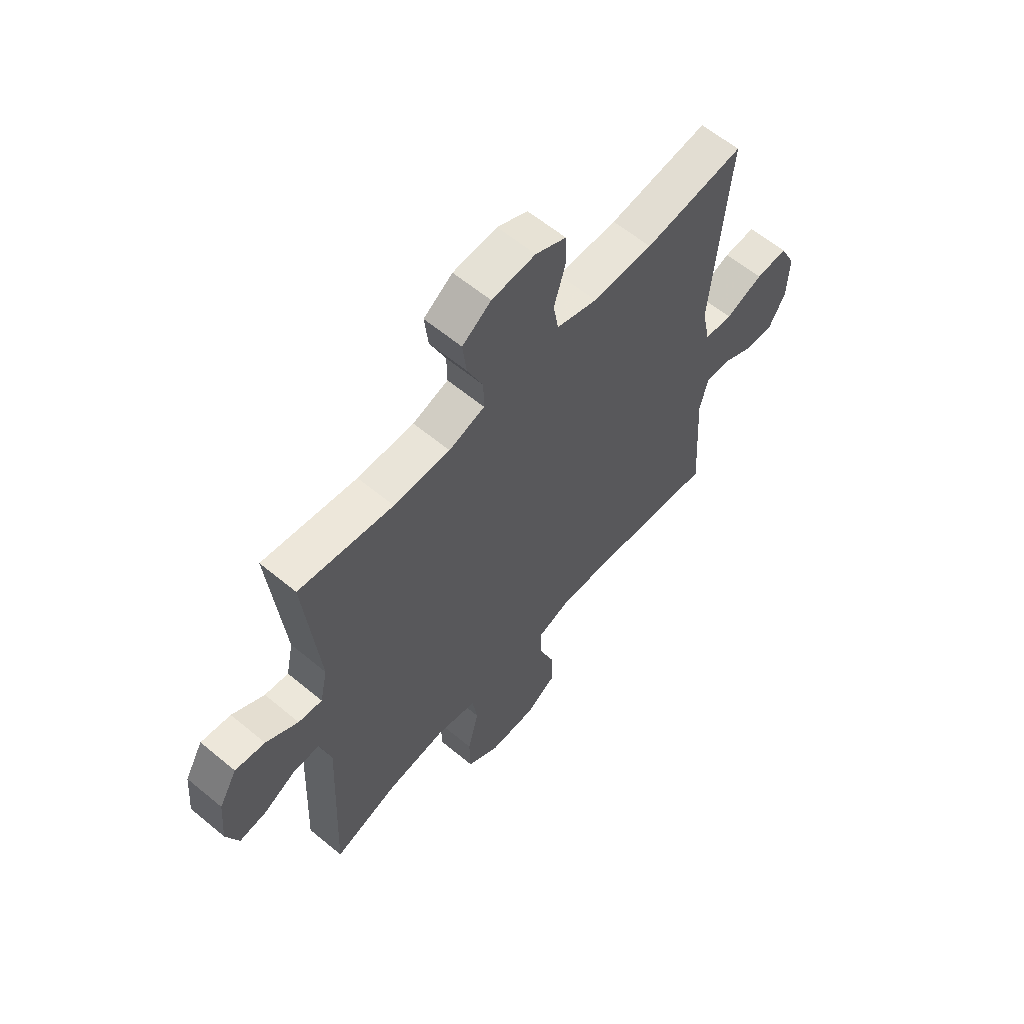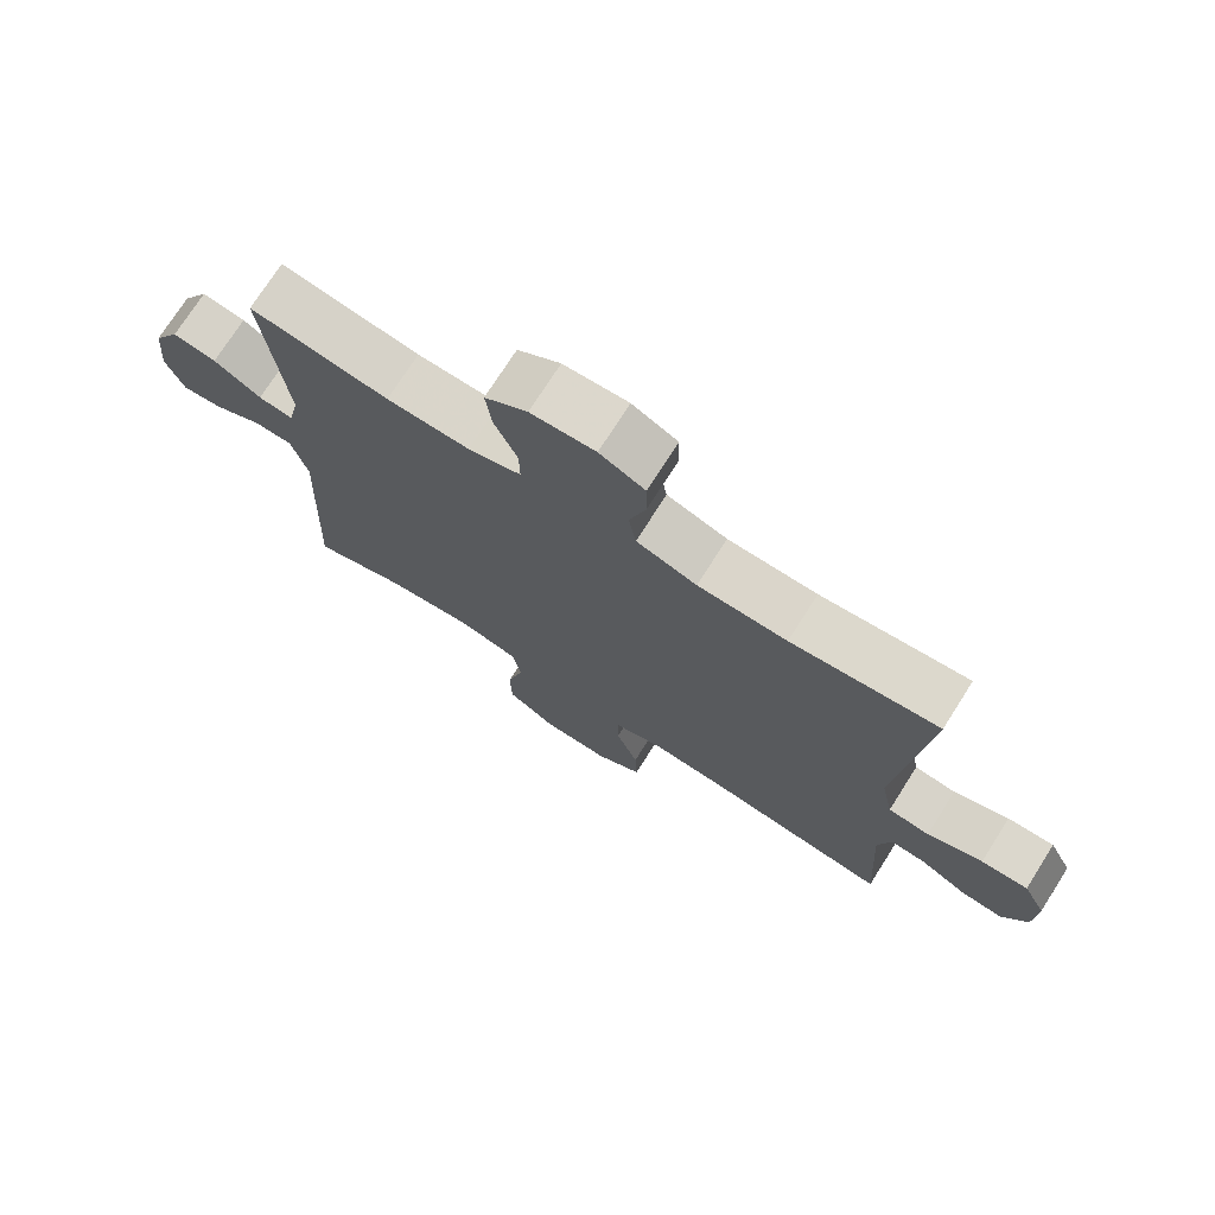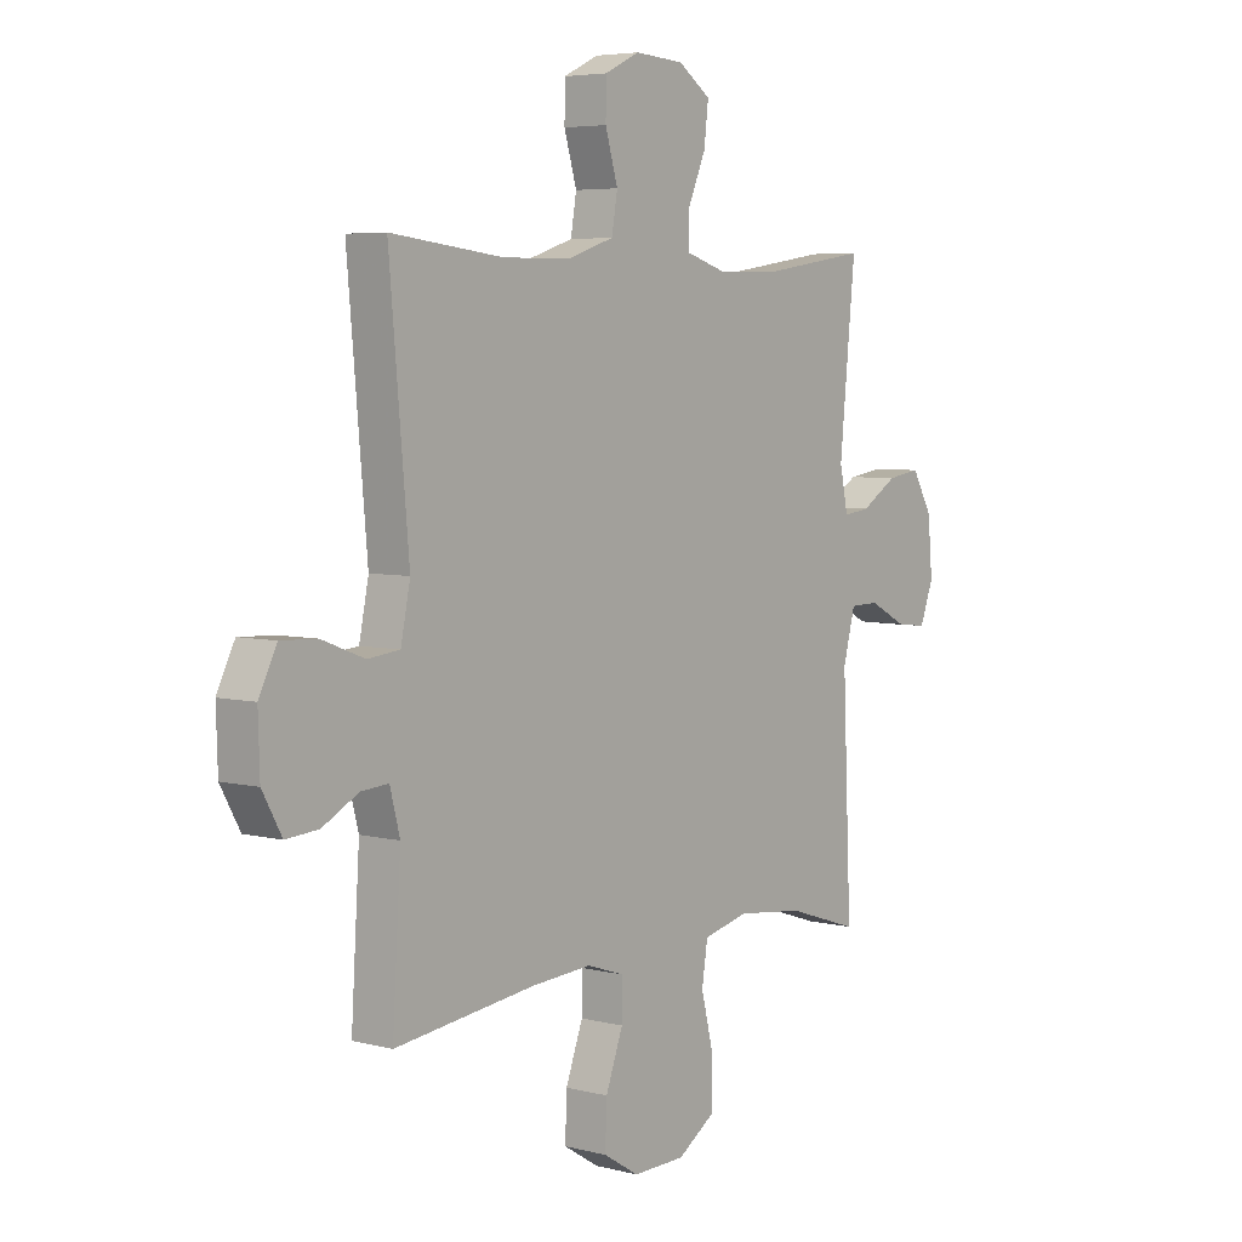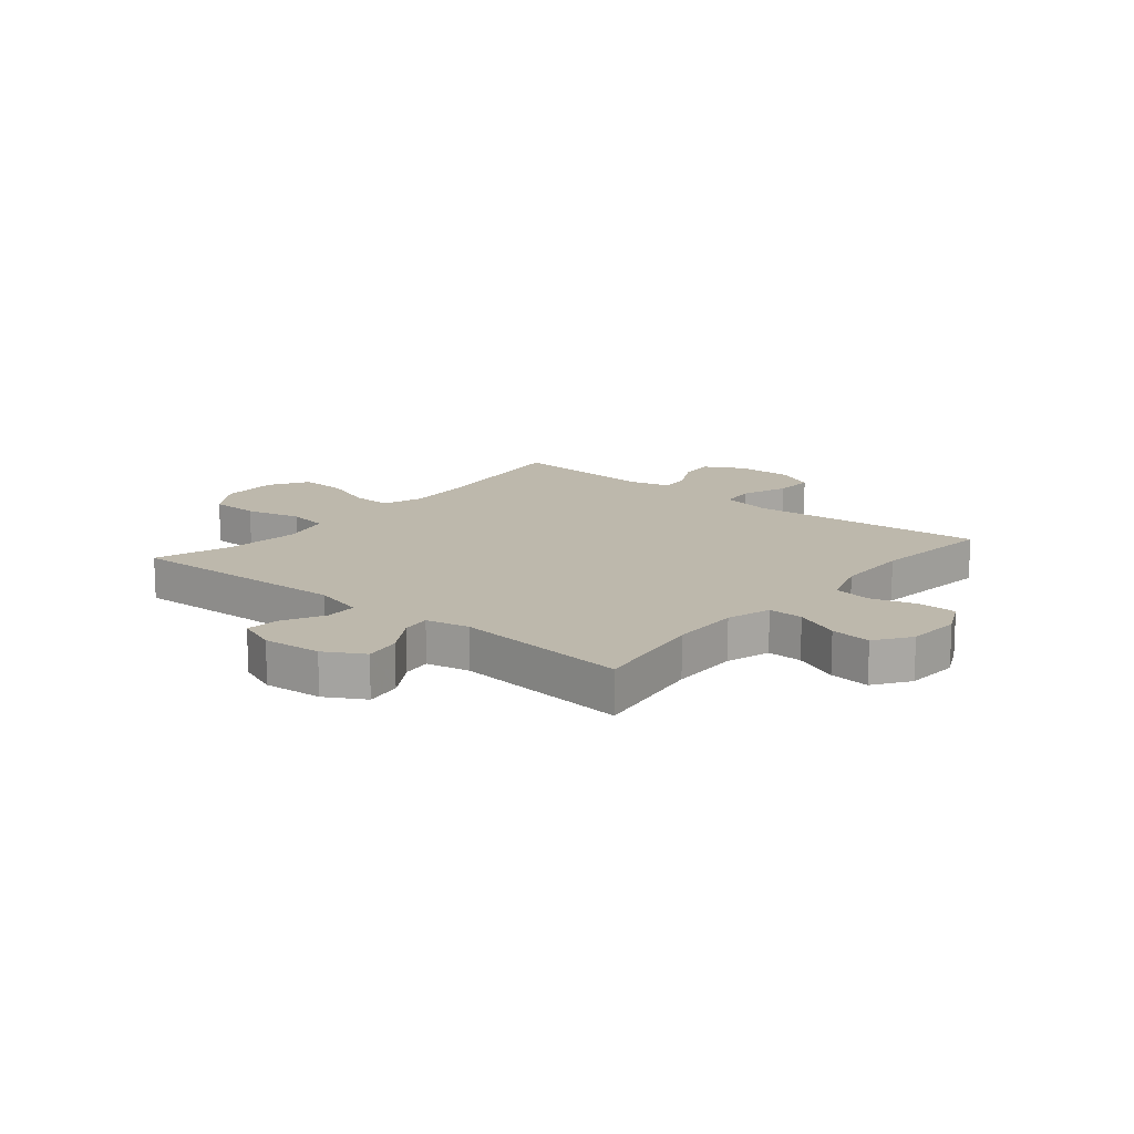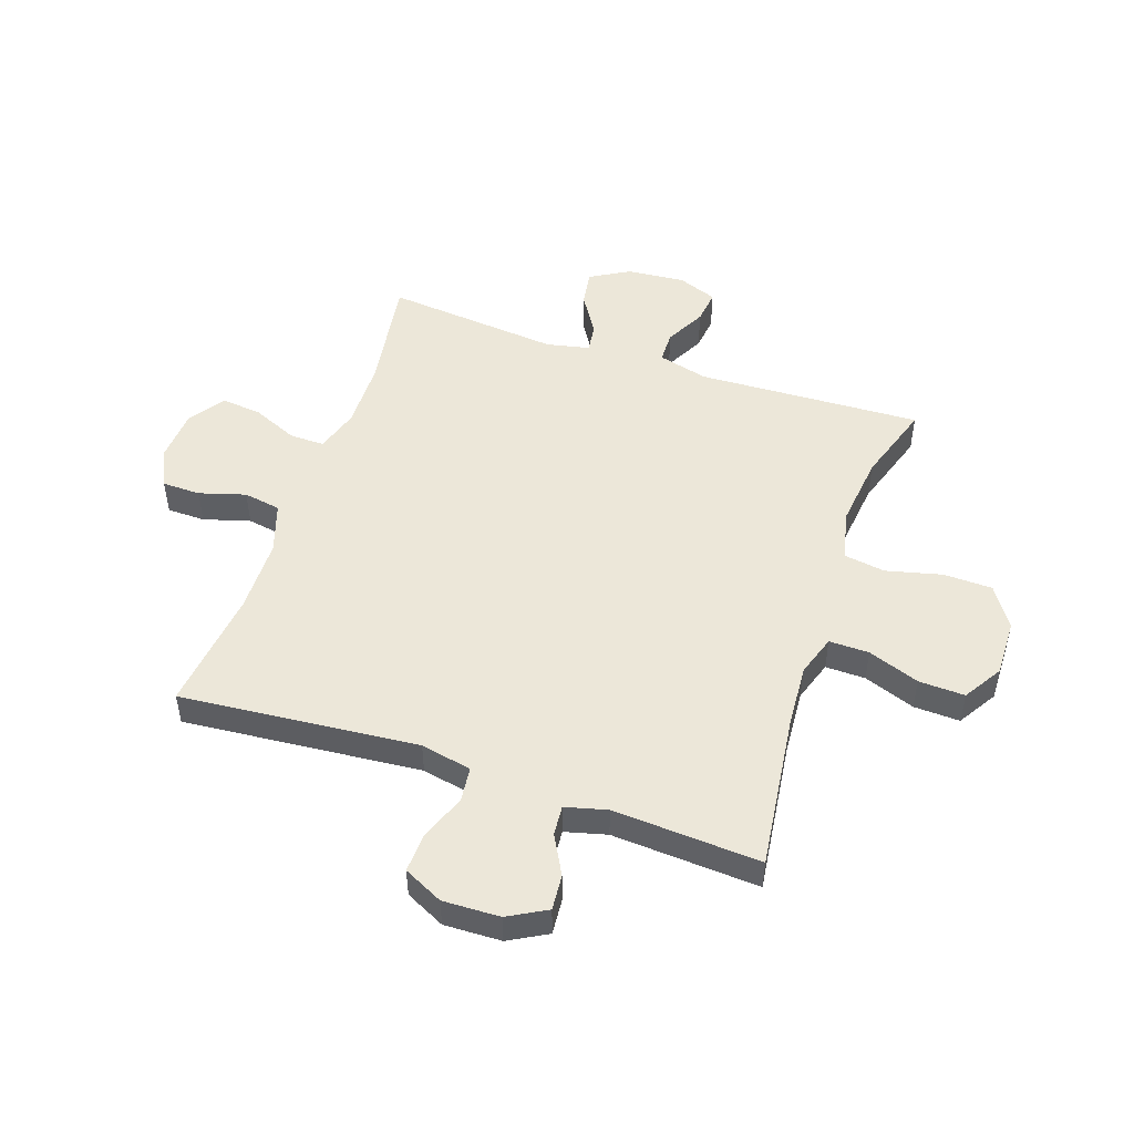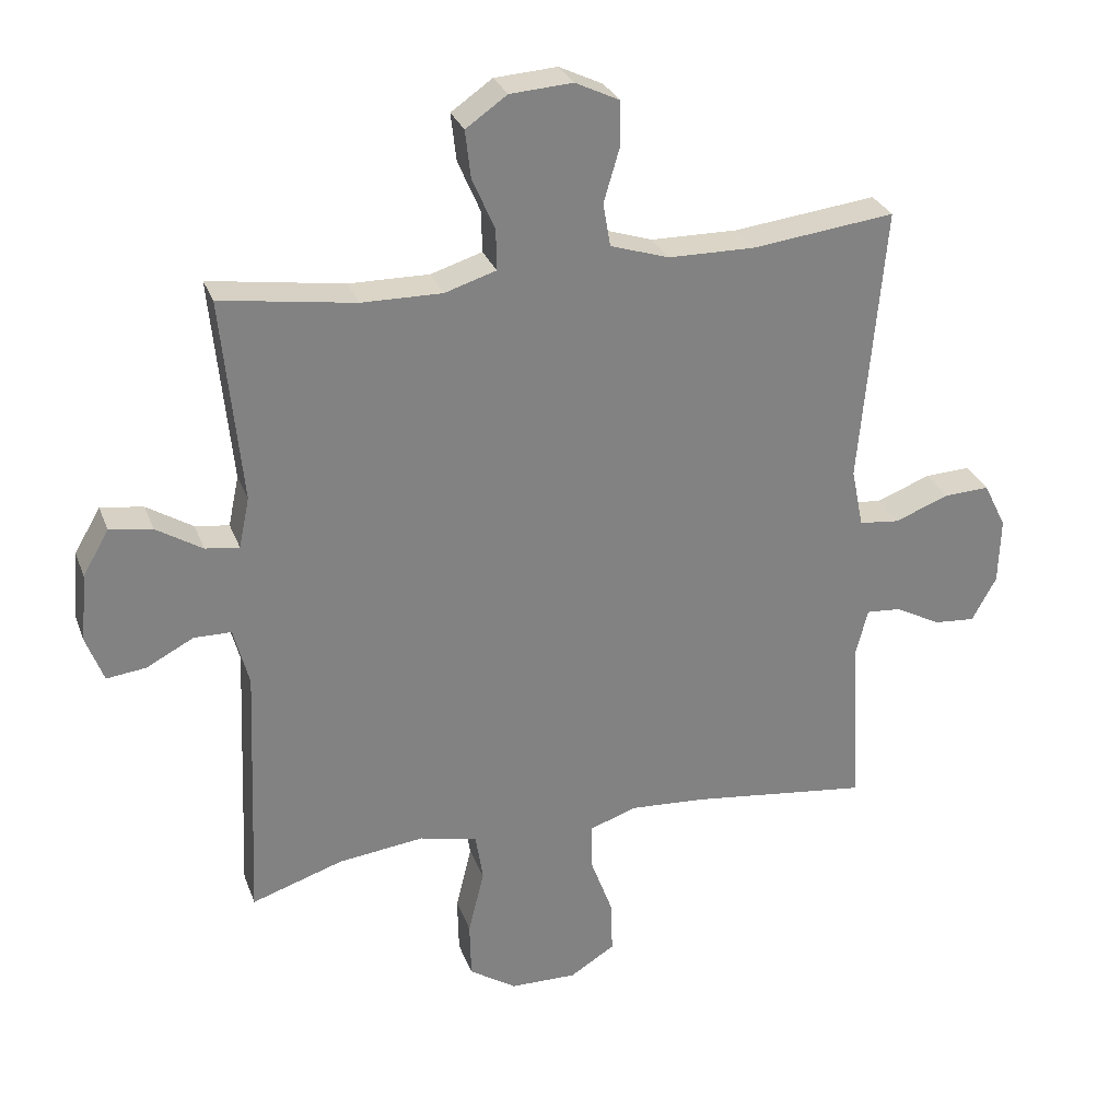
<metadata>
{"format":"obj","ext":"obj","renderer":"f3d","projection":"perspective","resolution":1024,"background":"white","views":[{"elev":61.0,"azim":-49.8,"up":"+Z"},{"elev":74.0,"azim":32.5,"up":"+Z"},{"elev":5.2,"azim":128.5,"up":"+Z"},{"elev":14.7,"azim":-50.3,"up":"+Y"},{"elev":49.8,"azim":108.8,"up":"+Y"},{"elev":29.1,"azim":-18.2,"up":"+Z"}]}
</metadata>
<code>
v -0.5 0.07 0.5
v -0.298 0.07 0.469
v -0.177 0.07 0.467
v -0.1 0.07 0.491
v -0.101 0.07 0.552
v -0.135 0.07 0.631
v -0.143 0.07 0.702
v -0.081 0.07 0.745
v 0.013 0.07 0.751
v 0.079 0.07 0.719
v 0.08 0.07 0.652
v 0.056 0.07 0.571
v 0.067 0.07 0.506
v 0.155 0.07 0.477
v 0.285 0.07 0.475
v 0.5 0.07 0.5
v 0.463 0.07 0.083
v 0.481 0.07 -0.006
v 0.542 0.07 -0.013
v 0.623 0.07 0.018
v 0.692 0.07 0.021
v 0.726 0.07 -0.048
v 0.723 0.07 -0.148
v 0.686 0.07 -0.215
v 0.624 0.07 -0.21
v 0.555 0.07 -0.173
v 0.503 0.07 -0.169
v 0.484 0.07 -0.242
v 0.5 0.07 -0.5
v 0.231 0.07 -0.466
v 0.117 0.07 -0.458
v 0.045 0.07 -0.482
v 0.046 0.07 -0.552
v 0.079 0.07 -0.642
v 0.082 0.07 -0.723
v 0.014 0.07 -0.765
v -0.086 0.07 -0.763
v -0.157 0.07 -0.716
v -0.159 0.07 -0.63
v -0.135 0.07 -0.533
v -0.146 0.07 -0.461
v -0.233 0.07 -0.44
v -0.362 0.07 -0.455
v -0.5 0.07 -0.5
v -0.483 0.07 -0.107
v -0.506 0.07 -0.019
v -0.562 0.07 -0.018
v -0.633 0.07 -0.055
v -0.692 0.07 -0.062
v -0.718 0.07 0.007
v -0.709 0.07 0.109
v -0.67 0.07 0.177
v -0.606 0.07 0.167
v -0.537 0.07 0.124
v -0.486 0.07 0.117
v -0.47 0.07 0.193
v -0.5 0 0.5
v -0.298 0 0.469
v -0.177 0 0.467
v -0.1 0 0.491
v -0.101 0 0.552
v -0.135 0 0.631
v -0.143 0 0.702
v -0.081 0 0.745
v 0.013 0 0.751
v 0.079 0 0.719
v 0.08 0 0.652
v 0.056 0 0.571
v 0.067 0 0.506
v 0.155 0 0.477
v 0.285 0 0.475
v 0.5 0 0.5
v 0.463 0 0.083
v 0.481 0 -0.006
v 0.542 0 -0.013
v 0.623 0 0.018
v 0.692 0 0.021
v 0.726 0 -0.048
v 0.723 0 -0.148
v 0.686 0 -0.215
v 0.624 0 -0.21
v 0.555 0 -0.173
v 0.503 0 -0.169
v 0.484 0 -0.242
v 0.5 0 -0.5
v 0.231 0 -0.466
v 0.117 0 -0.458
v 0.045 0 -0.482
v 0.046 0 -0.552
v 0.079 0 -0.642
v 0.082 0 -0.723
v 0.014 0 -0.765
v -0.086 0 -0.763
v -0.157 0 -0.716
v -0.159 0 -0.63
v -0.135 0 -0.533
v -0.146 0 -0.461
v -0.233 0 -0.44
v -0.362 0 -0.455
v -0.5 0 -0.5
v -0.483 0 -0.107
v -0.506 0 -0.019
v -0.562 0 -0.018
v -0.633 0 -0.055
v -0.692 0 -0.062
v -0.718 0 0.007
v -0.709 0 0.109
v -0.67 0 0.177
v -0.606 0 0.167
v -0.537 0 0.124
v -0.486 0 0.117
v -0.47 0 0.193
f 52 53 54
f 51 52 54
f 50 51 54
f 49 50 54
f 48 49 54
f 47 48 54
f 46 47 54 55
f 45 46 55 56
f 43 44 45 56
f 38 39 40
f 37 38 40
f 36 37 40
f 35 36 40
f 34 35 40
f 33 34 40
f 32 33 40 41
f 31 32 41 42
f 28 29 30
f 27 28 30 31
f 24 25 26
f 23 24 26
f 22 23 26
f 21 22 26
f 20 21 26
f 19 20 26
f 18 19 26 27
f 27 31 42
f 18 27 42
f 17 18 42
f 10 11 12
f 9 10 12
f 8 9 12
f 7 8 12
f 6 7 12
f 5 6 12
f 4 5 12 13
f 3 4 13 14
f 56 1 2
f 43 56 2
f 42 43 2
f 17 42 2
f 3 14 15
f 17 2 3
f 17 3 15
f 15 16 17
f 110 109 108
f 110 108 107
f 110 107 106
f 110 106 105
f 110 105 104
f 110 104 103
f 111 110 103 102
f 112 111 102 101
f 112 101 100 99
f 96 95 94
f 96 94 93
f 96 93 92
f 96 92 91
f 96 91 90
f 96 90 89
f 97 96 89 88
f 98 97 88 87
f 86 85 84
f 87 86 84 83
f 82 81 80
f 82 80 79
f 82 79 78
f 82 78 77
f 82 77 76
f 82 76 75
f 83 82 75 74
f 98 87 83
f 98 83 74
f 98 74 73
f 68 67 66
f 68 66 65
f 68 65 64
f 68 64 63
f 68 63 62
f 68 62 61
f 69 68 61 60
f 70 69 60 59
f 58 57 112
f 58 112 99
f 58 99 98
f 58 98 73
f 71 70 59
f 59 58 73
f 71 59 73
f 73 72 71
f 1 57 58 2
f 2 58 59 3
f 3 59 60 4
f 4 60 61 5
f 5 61 62 6
f 6 62 63 7
f 7 63 64 8
f 8 64 65 9
f 9 65 66 10
f 10 66 67 11
f 11 67 68 12
f 12 68 69 13
f 13 69 70 14
f 14 70 71 15
f 15 71 72 16
f 16 72 73 17
f 17 73 74 18
f 18 74 75 19
f 19 75 76 20
f 20 76 77 21
f 21 77 78 22
f 22 78 79 23
f 23 79 80 24
f 24 80 81 25
f 25 81 82 26
f 26 82 83 27
f 27 83 84 28
f 28 84 85 29
f 29 85 86 30
f 30 86 87 31
f 31 87 88 32
f 32 88 89 33
f 33 89 90 34
f 34 90 91 35
f 35 91 92 36
f 36 92 93 37
f 37 93 94 38
f 38 94 95 39
f 39 95 96 40
f 40 96 97 41
f 41 97 98 42
f 42 98 99 43
f 43 99 100 44
f 44 100 101 45
f 45 101 102 46
f 46 102 103 47
f 47 103 104 48
f 48 104 105 49
f 49 105 106 50
f 50 106 107 51
f 51 107 108 52
f 52 108 109 53
f 53 109 110 54
f 54 110 111 55
f 55 111 112 56
f 56 112 57 1

</code>
